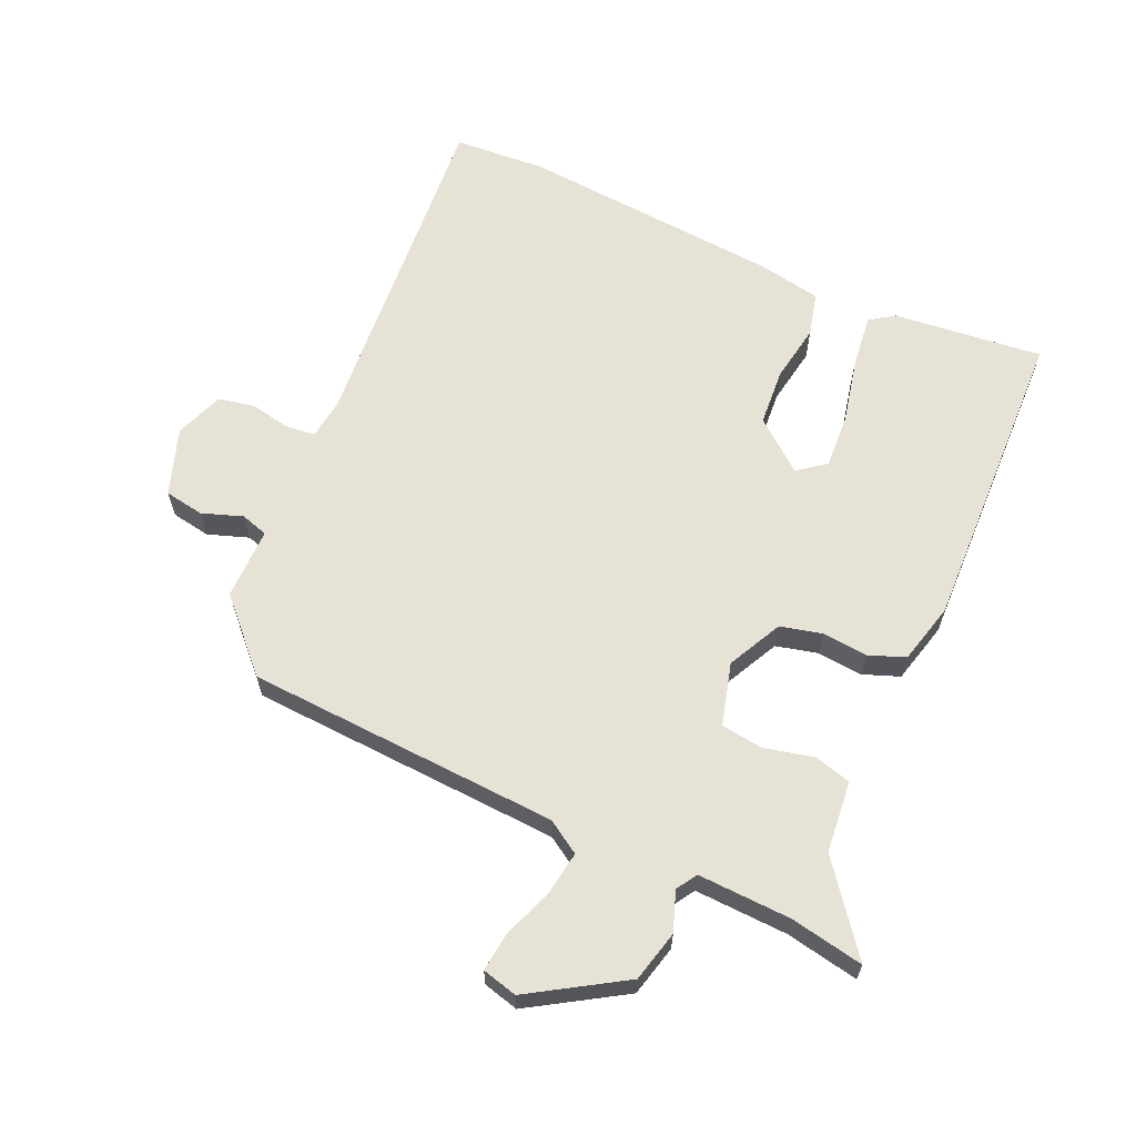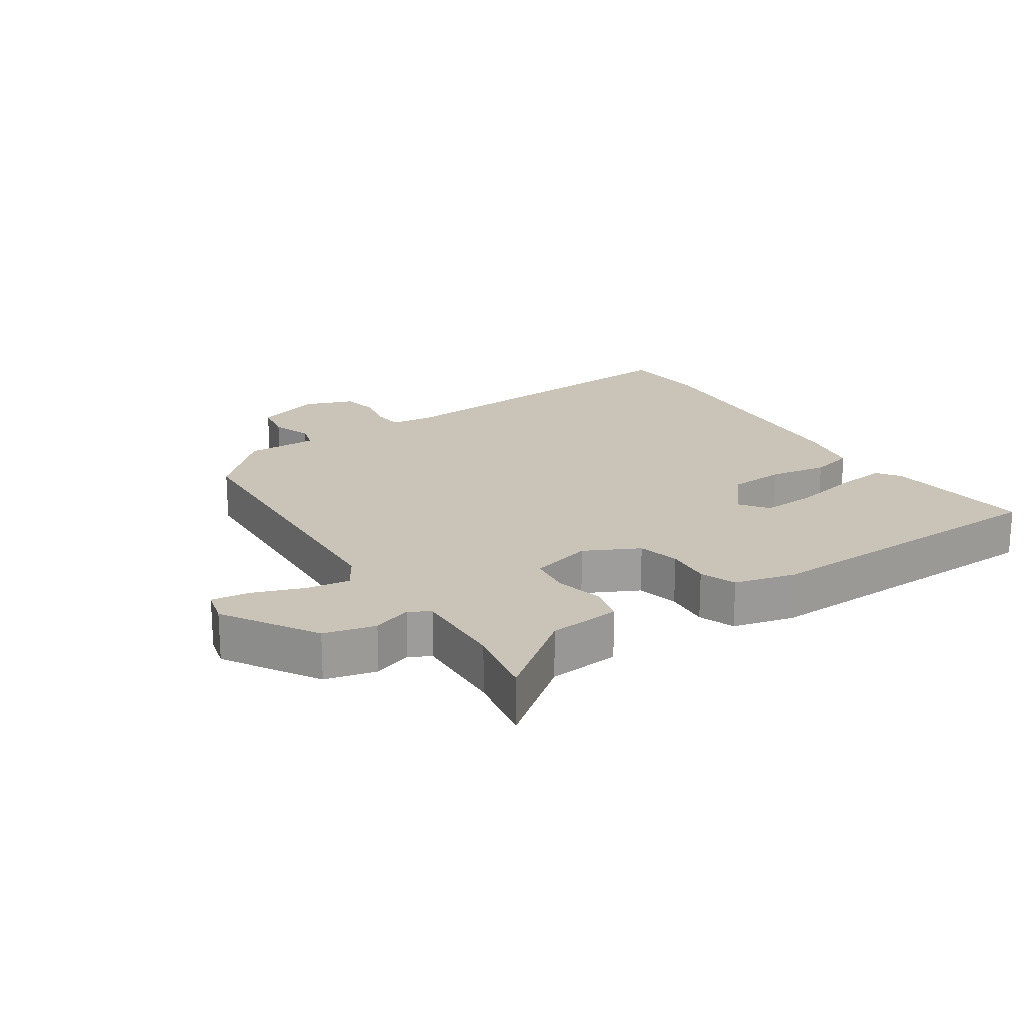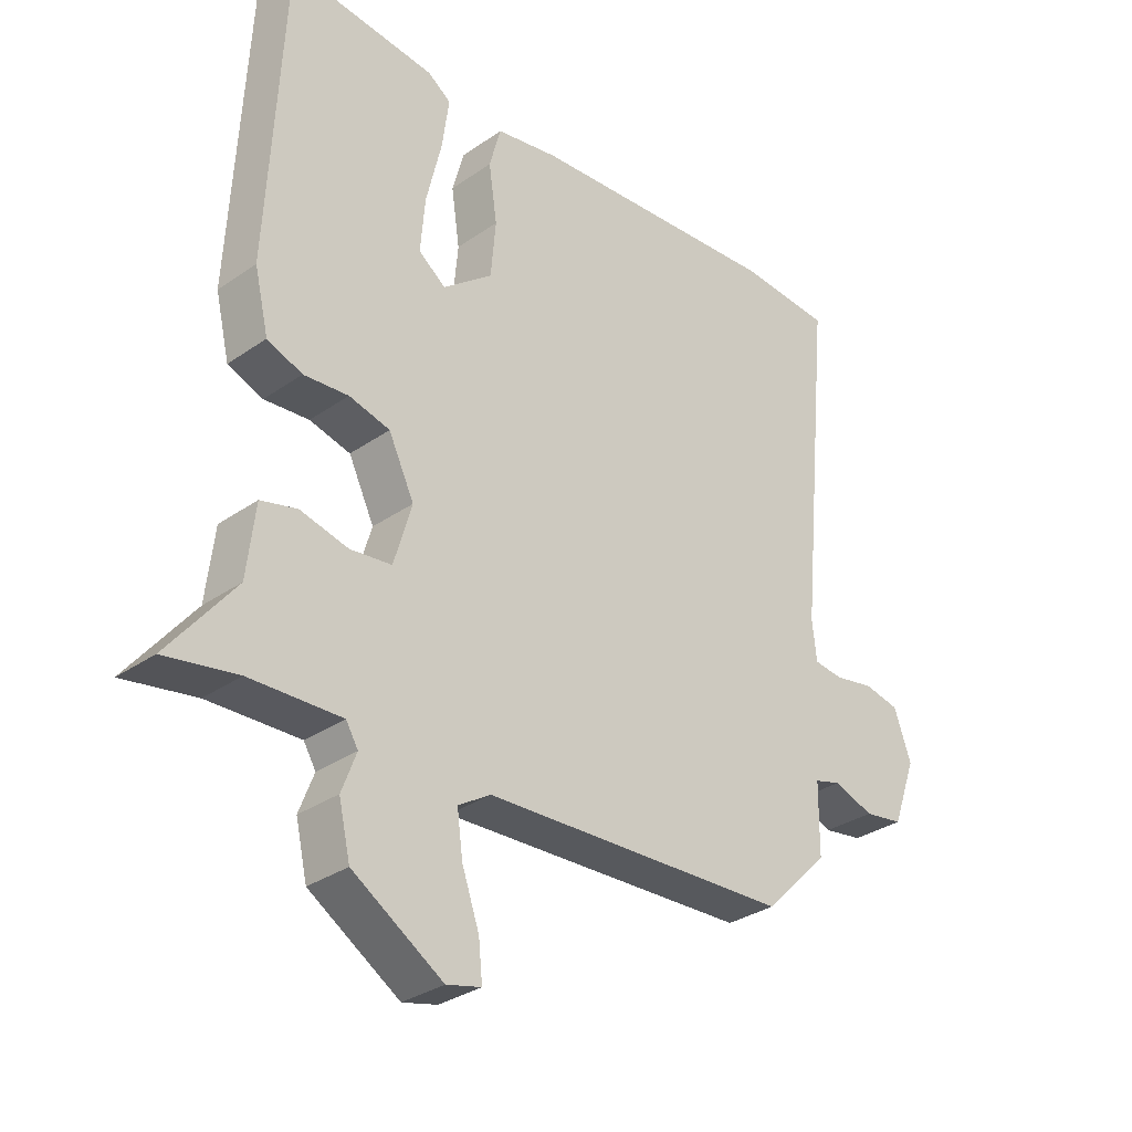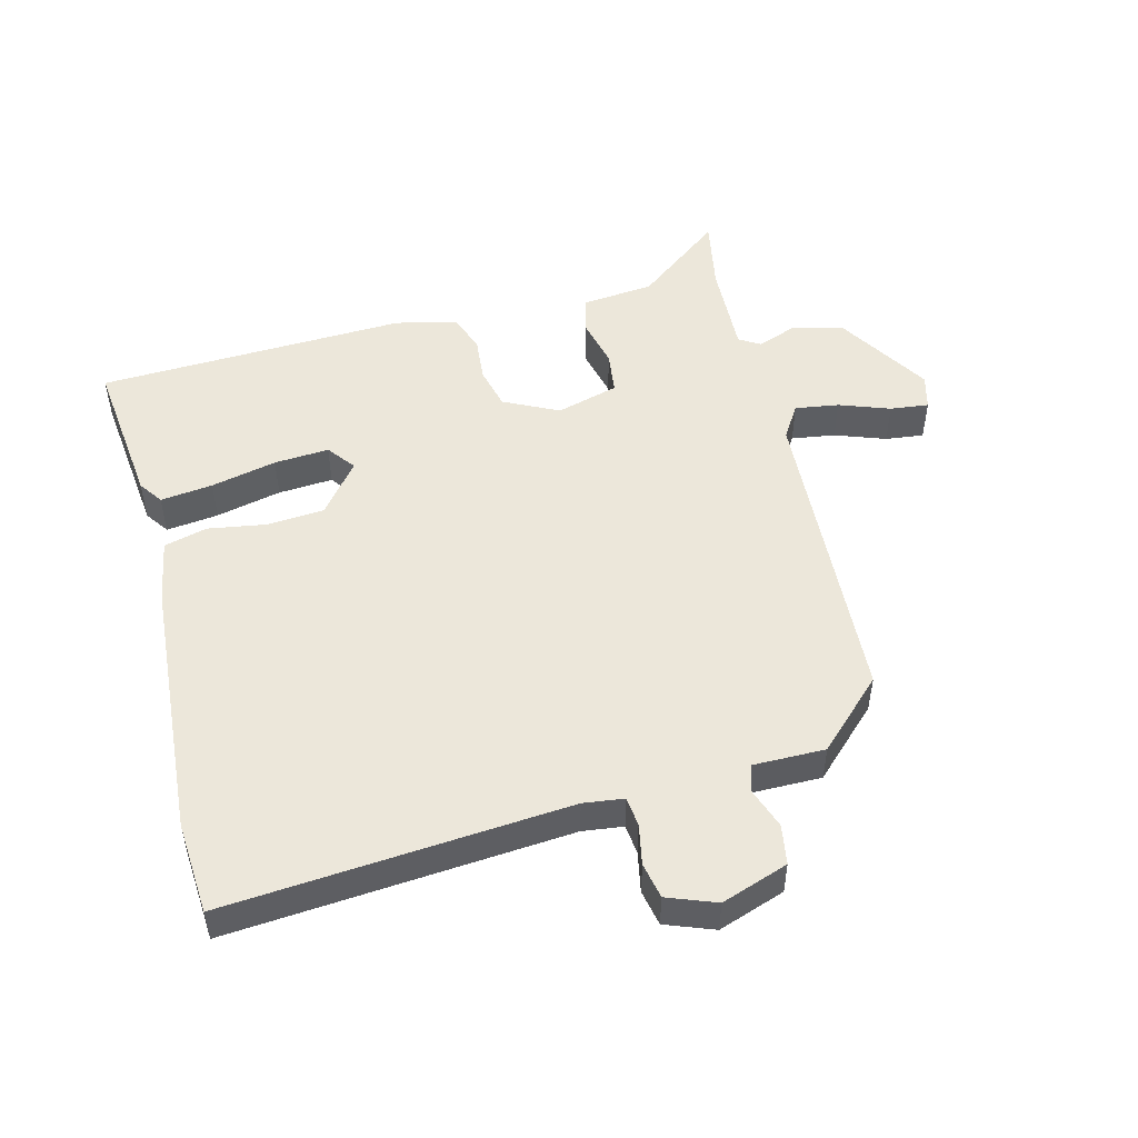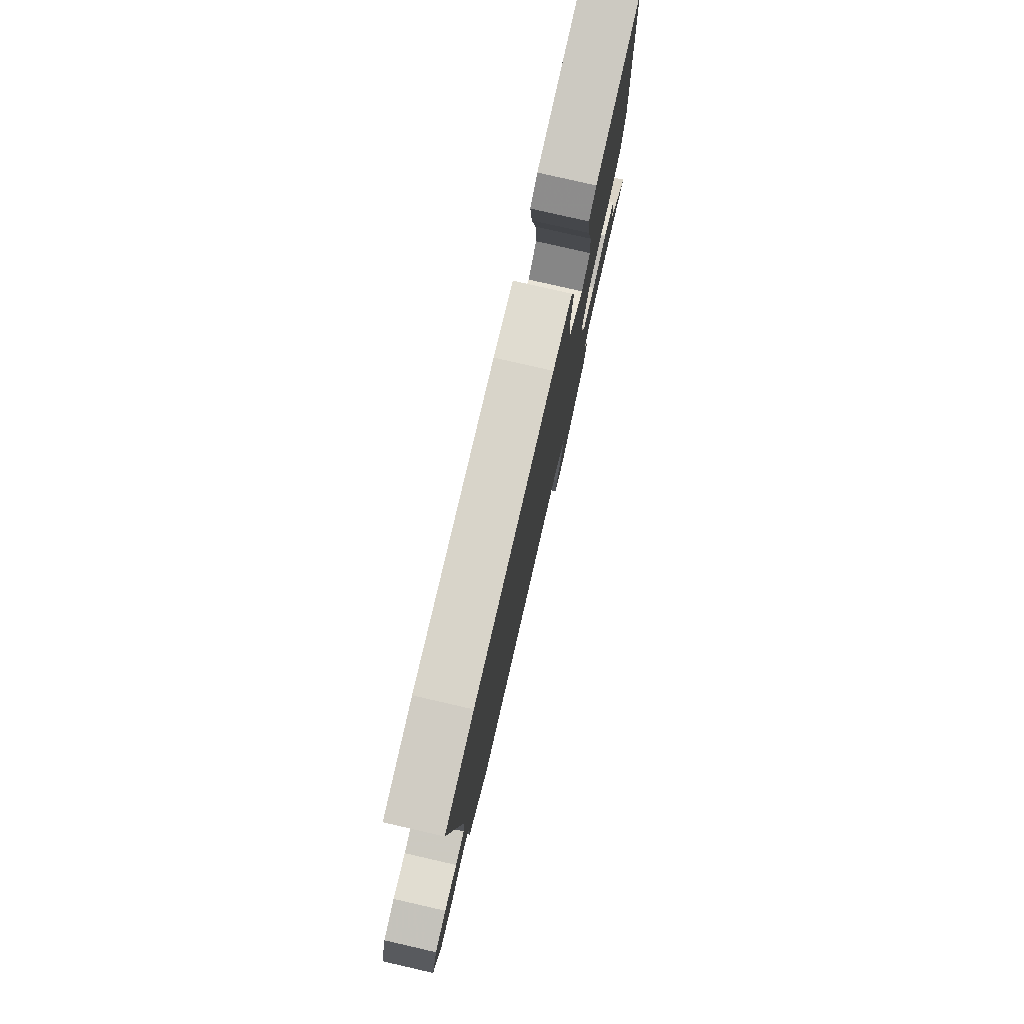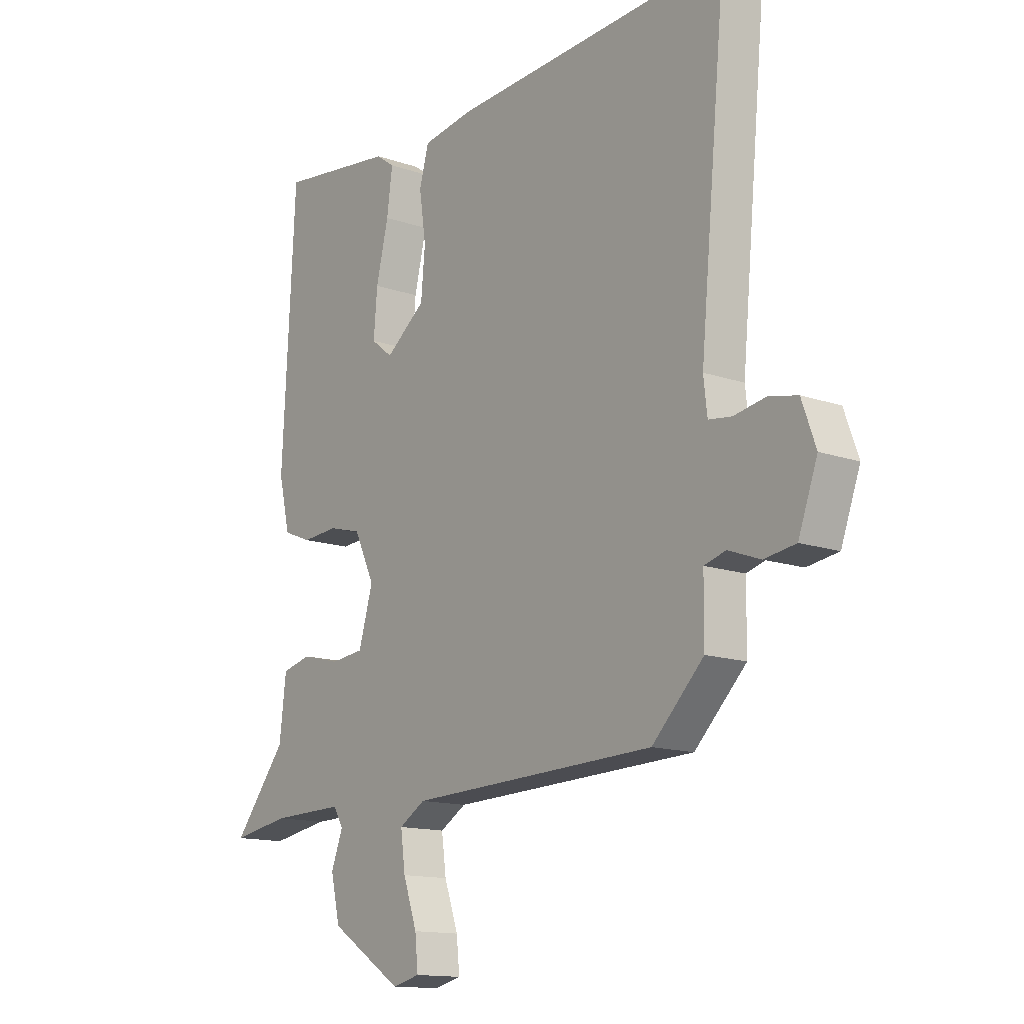
<metadata>
{"format":"obj","ext":"obj","renderer":"f3d","projection":"perspective","resolution":1024,"background":"white","views":[{"elev":63.7,"azim":-154.8,"up":"+Y"},{"elev":19.9,"azim":-122.3,"up":"+Y"},{"elev":-31.3,"azim":-45.2,"up":"+Z"},{"elev":50.7,"azim":76.5,"up":"+Y"},{"elev":79.2,"azim":102.9,"up":"+Z"},{"elev":-13.9,"azim":52.4,"up":"+Z"}]}
</metadata>
<code>
v 0.4 0.07 -0.482
v -0.081 0.07 -0.499
v -0.132 0.07 -0.53
v -0.123 0.07 -0.597
v -0.096 0.07 -0.675
v -0.09 0.07 -0.734
v -0.144 0.07 -0.747
v -0.285 0.07 -0.656
v -0.303 0.07 -0.577
v -0.28 0.07 -0.517
v -0.299 0.07 -0.485
v -0.442 0.07 -0.488
v -0.555 0.07 -0.507
v -0.451 0.07 -0.377
v -0.438 0.07 -0.267
v -0.381 0.07 -0.253
v -0.306 0.07 -0.272
v -0.241 0.07 -0.265
v -0.213 0.07 -0.17
v -0.253 0.07 -0.086
v -0.317 0.07 -0.069
v -0.387 0.07 -0.074
v -0.442 0.07 -0.052
v -0.464 0.07 0.042
v -0.439 0.07 0.516
v -0.21 0.07 0.487
v -0.174 0.07 0.461
v -0.185 0.07 0.381
v -0.209 0.07 0.281
v -0.216 0.07 0.197
v -0.174 0.07 0.164
v -0.096 0.07 0.224
v -0.088 0.07 0.312
v -0.101 0.07 0.401
v -0.083 0.07 0.467
v 0.015 0.07 0.483
v 0.415 0.07 0.507
v 0.557 0.07 0.495
v 0.507 0.07 -0.028
v 0.514 0.07 -0.09
v 0.559 0.07 -0.096
v 0.621 0.07 -0.085
v 0.676 0.07 -0.097
v 0.703 0.07 -0.172
v 0.666 0.07 -0.274
v 0.605 0.07 -0.283
v 0.543 0.07 -0.26
v 0.501 0.07 -0.272
v 0.5 0.07 -0.382
v 0.4 0 -0.482
v -0.081 0 -0.499
v -0.132 0 -0.53
v -0.123 0 -0.597
v -0.096 0 -0.675
v -0.09 0 -0.734
v -0.144 0 -0.747
v -0.285 0 -0.656
v -0.303 0 -0.577
v -0.28 0 -0.517
v -0.299 0 -0.485
v -0.442 0 -0.488
v -0.555 0 -0.507
v -0.451 0 -0.377
v -0.438 0 -0.267
v -0.381 0 -0.253
v -0.306 0 -0.272
v -0.241 0 -0.265
v -0.213 0 -0.17
v -0.253 0 -0.086
v -0.317 0 -0.069
v -0.387 0 -0.074
v -0.442 0 -0.052
v -0.464 0 0.042
v -0.439 0 0.516
v -0.21 0 0.487
v -0.174 0 0.461
v -0.185 0 0.381
v -0.209 0 0.281
v -0.216 0 0.197
v -0.174 0 0.164
v -0.096 0 0.224
v -0.088 0 0.312
v -0.101 0 0.401
v -0.083 0 0.467
v 0.015 0 0.483
v 0.415 0 0.507
v 0.557 0 0.495
v 0.507 0 -0.028
v 0.514 0 -0.09
v 0.559 0 -0.096
v 0.621 0 -0.085
v 0.676 0 -0.097
v 0.703 0 -0.172
v 0.666 0 -0.274
v 0.605 0 -0.283
v 0.543 0 -0.26
v 0.501 0 -0.272
v 0.5 0 -0.382
f 48 49 1 2
f 44 45 46 47
f 44 47 48
f 41 42 43 44
f 40 41 44 48
f 39 40 48 2
f 33 34 35 36
f 32 33 36 37
f 31 32 37 38
f 26 27 28 29
f 26 29 30
f 25 26 30
f 24 25 30
f 21 22 23 24
f 20 21 24 30
f 19 20 30 31
f 14 15 16 17
f 12 13 14 17
f 11 12 17 18
f 10 11 18 19
f 8 9 10
f 7 8 10 19
f 4 5 6 7
f 3 4 7 19
f 19 31 38 39
f 2 3 19 39
f 51 50 98 97
f 96 95 94 93
f 97 96 93
f 93 92 91 90
f 97 93 90 89
f 51 97 89 88
f 85 84 83 82
f 86 85 82 81
f 87 86 81 80
f 78 77 76 75
f 79 78 75
f 79 75 74
f 79 74 73
f 73 72 71 70
f 79 73 70 69
f 80 79 69 68
f 66 65 64 63
f 66 63 62 61
f 67 66 61 60
f 68 67 60 59
f 59 58 57
f 68 59 57 56
f 56 55 54 53
f 68 56 53 52
f 88 87 80 68
f 88 68 52 51
f 1 50 51 2
f 2 51 52 3
f 3 52 53 4
f 4 53 54 5
f 5 54 55 6
f 6 55 56 7
f 7 56 57 8
f 8 57 58 9
f 9 58 59 10
f 10 59 60 11
f 11 60 61 12
f 12 61 62 13
f 13 62 63 14
f 14 63 64 15
f 15 64 65 16
f 16 65 66 17
f 17 66 67 18
f 18 67 68 19
f 19 68 69 20
f 20 69 70 21
f 21 70 71 22
f 22 71 72 23
f 23 72 73 24
f 24 73 74 25
f 25 74 75 26
f 26 75 76 27
f 27 76 77 28
f 28 77 78 29
f 29 78 79 30
f 30 79 80 31
f 31 80 81 32
f 32 81 82 33
f 33 82 83 34
f 34 83 84 35
f 35 84 85 36
f 36 85 86 37
f 37 86 87 38
f 38 87 88 39
f 39 88 89 40
f 40 89 90 41
f 41 90 91 42
f 42 91 92 43
f 43 92 93 44
f 44 93 94 45
f 45 94 95 46
f 46 95 96 47
f 47 96 97 48
f 48 97 98 49
f 49 98 50 1

</code>
